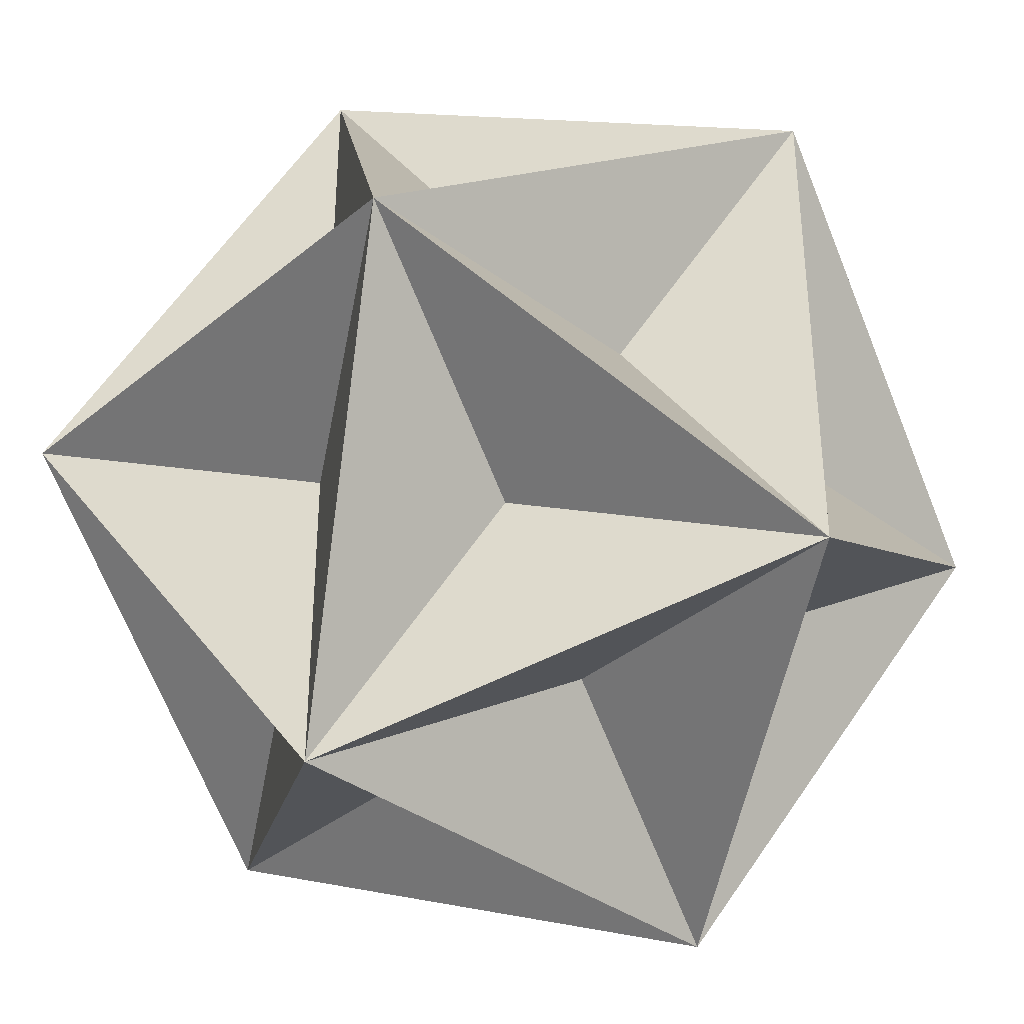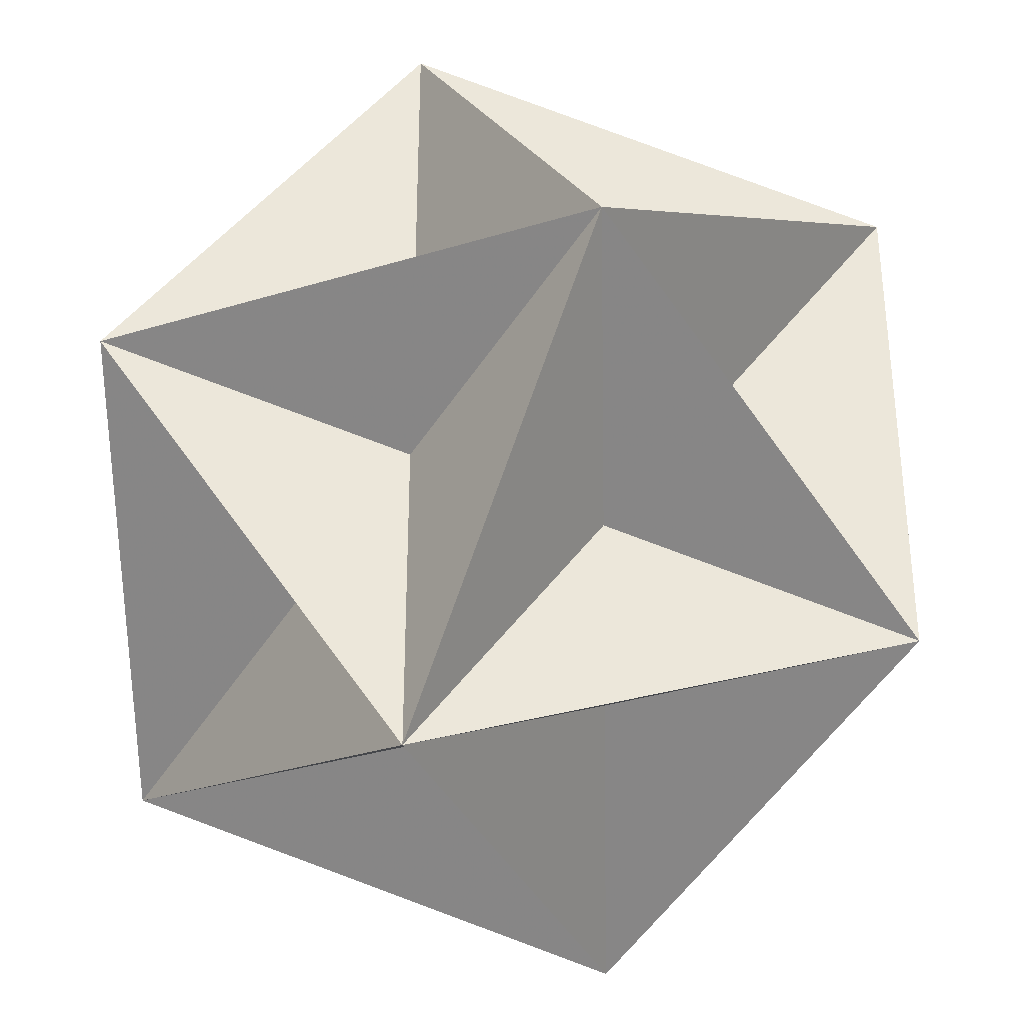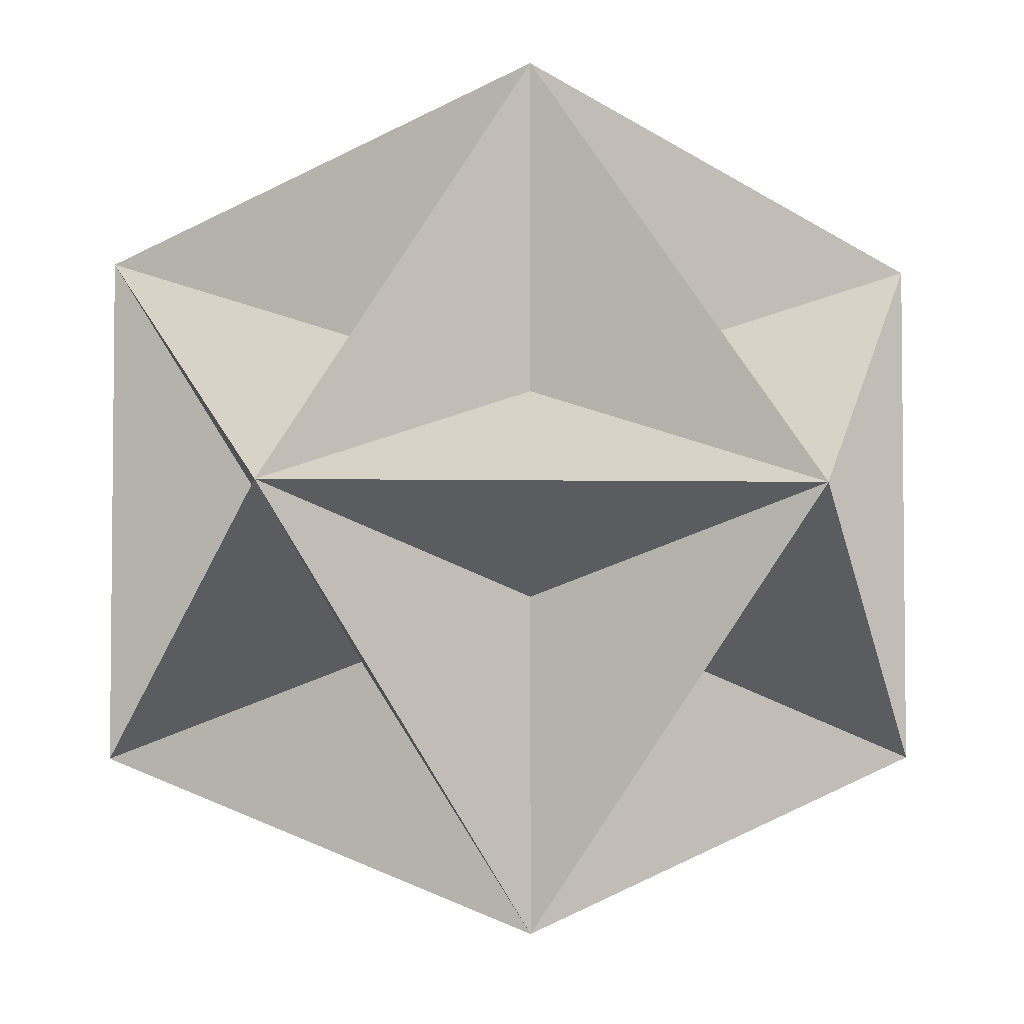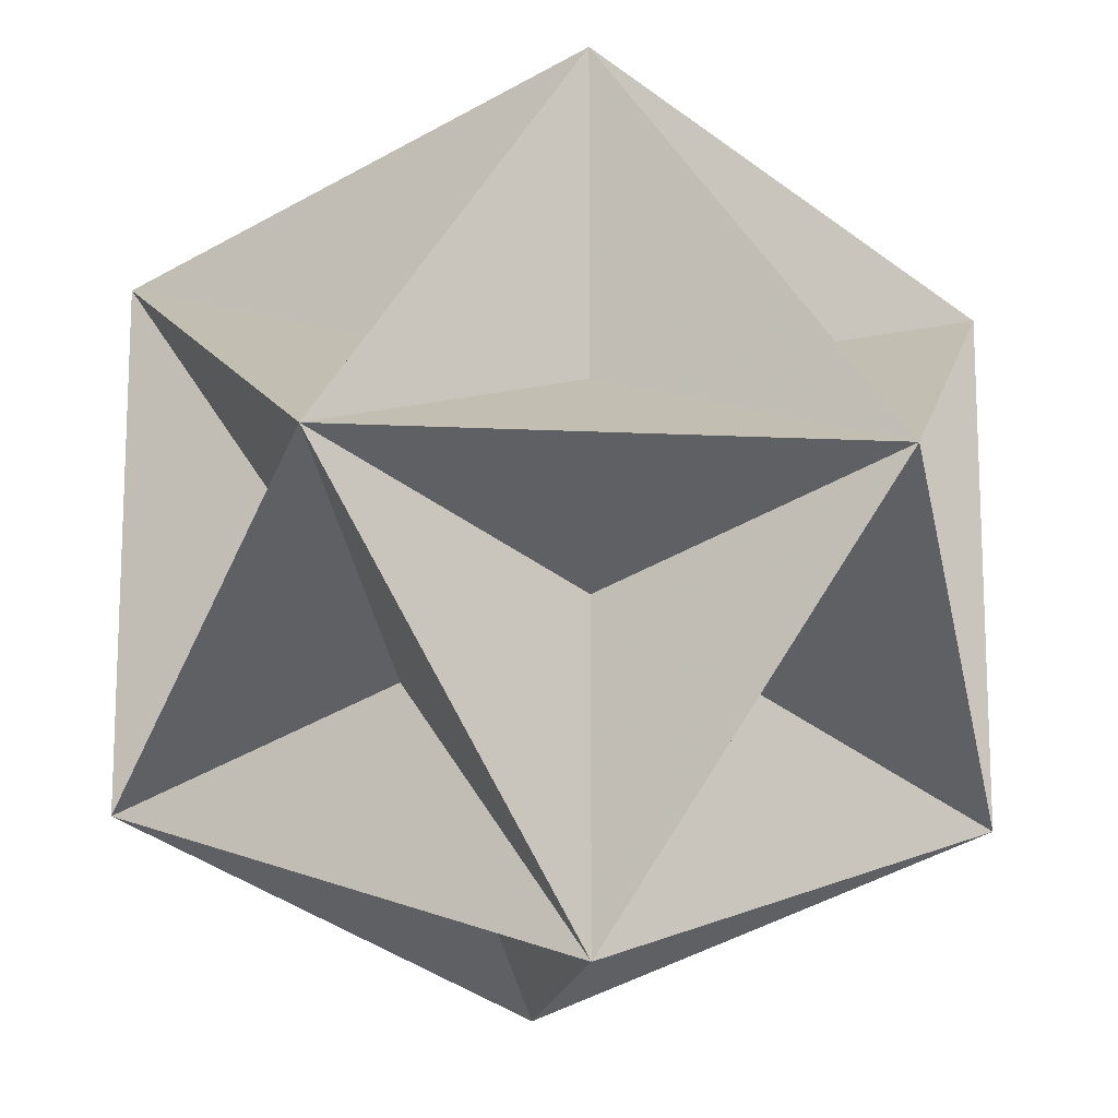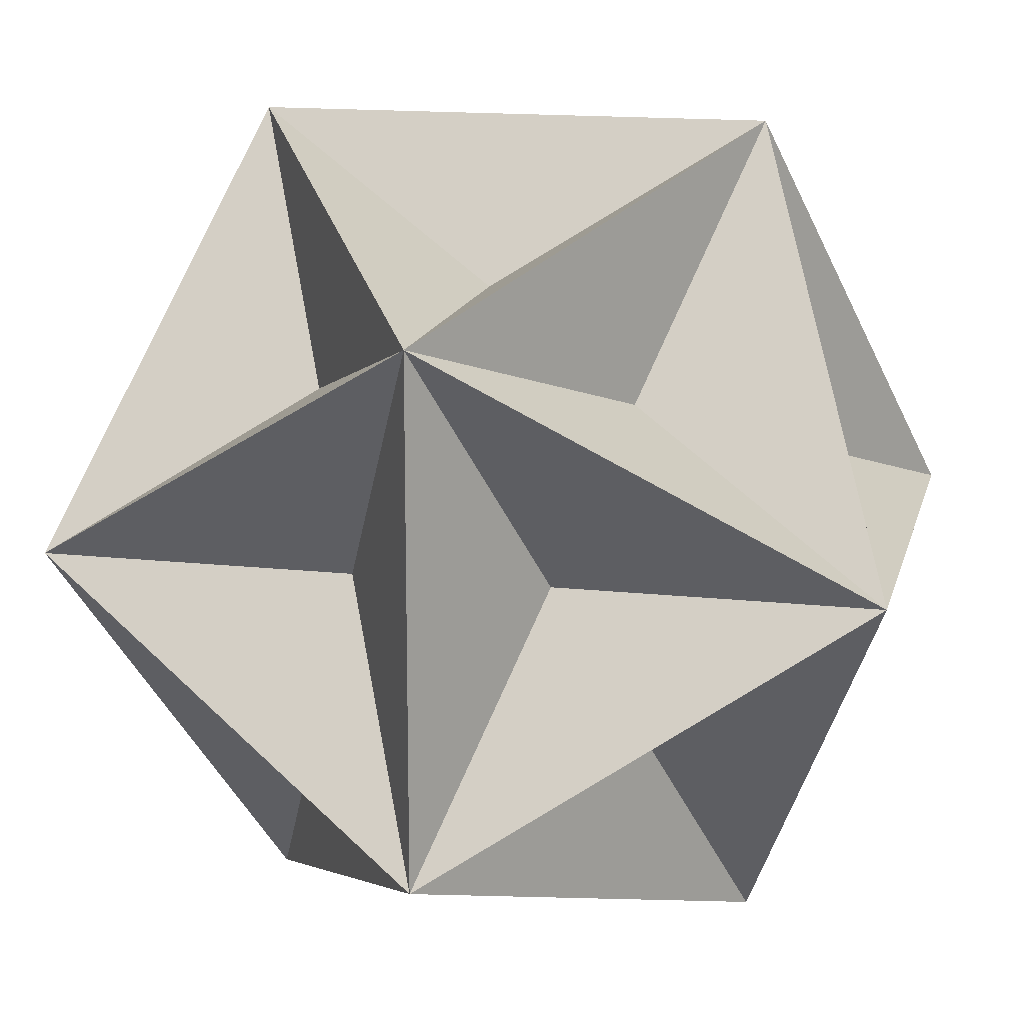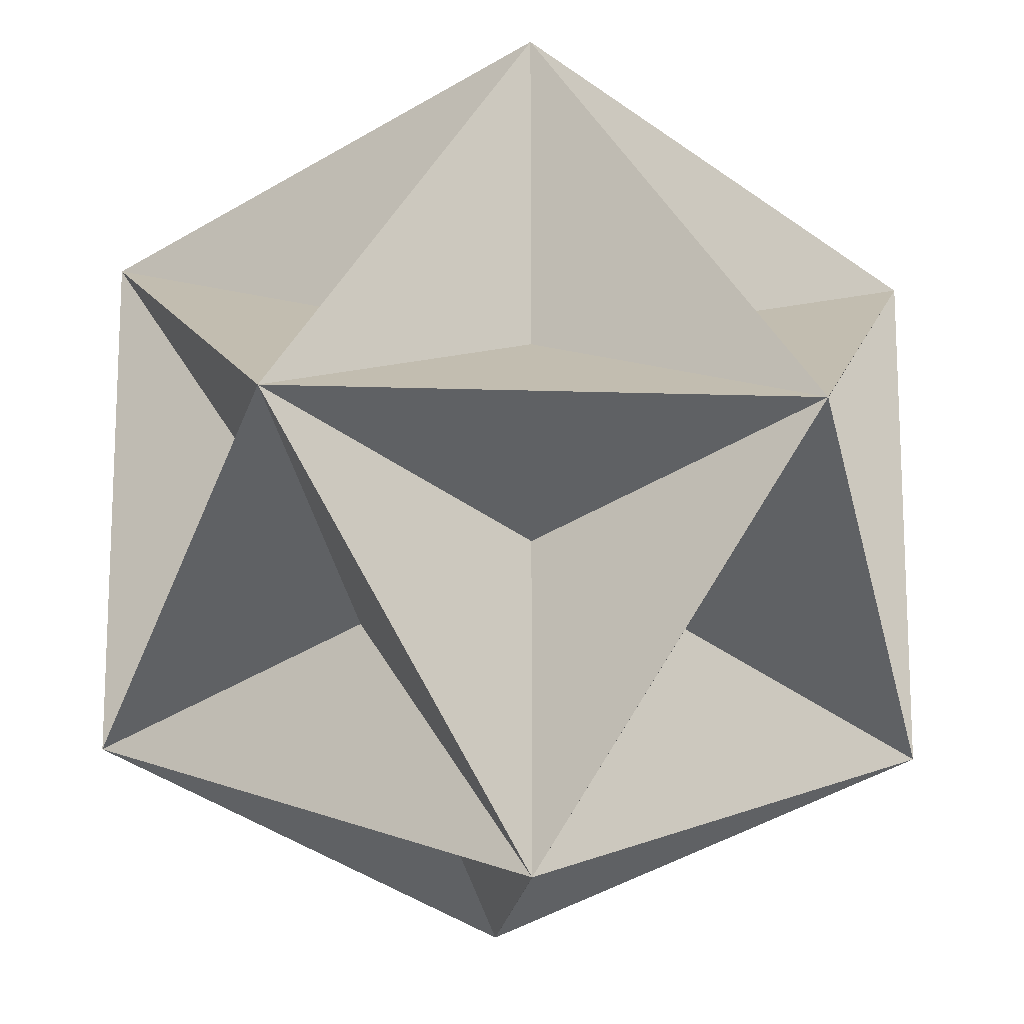
<metadata>
{"format":"obj","ext":"obj","renderer":"f3d","projection":"perspective","resolution":1024,"background":"white","views":[{"elev":-37.1,"azim":-133.4,"up":"+Y"},{"elev":-34.7,"azim":112.2,"up":"+Z"},{"elev":-3.9,"azim":86.1,"up":"+Z"},{"elev":-14.6,"azim":83.9,"up":"+Z"},{"elev":15.2,"azim":-166.8,"up":"+Z"},{"elev":-15.2,"azim":85.9,"up":"+Z"}]}
</metadata>
<code>
v 0.5 0 -0.8091
v -0.5 0  0.8091
v -0.5 0 -0.8091
v  0.8091 0.5 0
v  0.8091 -0.5 0
v -0.8091 0.5 0
v -0.8091 -0.5 0
v 0  0.8091 0.5
v 0  0.8091 -0.5
v 0 -0.8091 0.5
v 0 -0.8091 -0.5
v 0.5 0  0.8091
f 12 2 7 11 5
f 12 5 1 9 8
f 12 8 6 7 10
f 1 3 6 8 4
f 1 4 12 10 11
f 1 11 7 6 9
f 2 12 4 9 6
f 2 6 3 11 10
f 2 10 5 4 8
f 3 1 5 10 7
f 3 7 2 8 9
f 3 9 4 5 11

</code>
